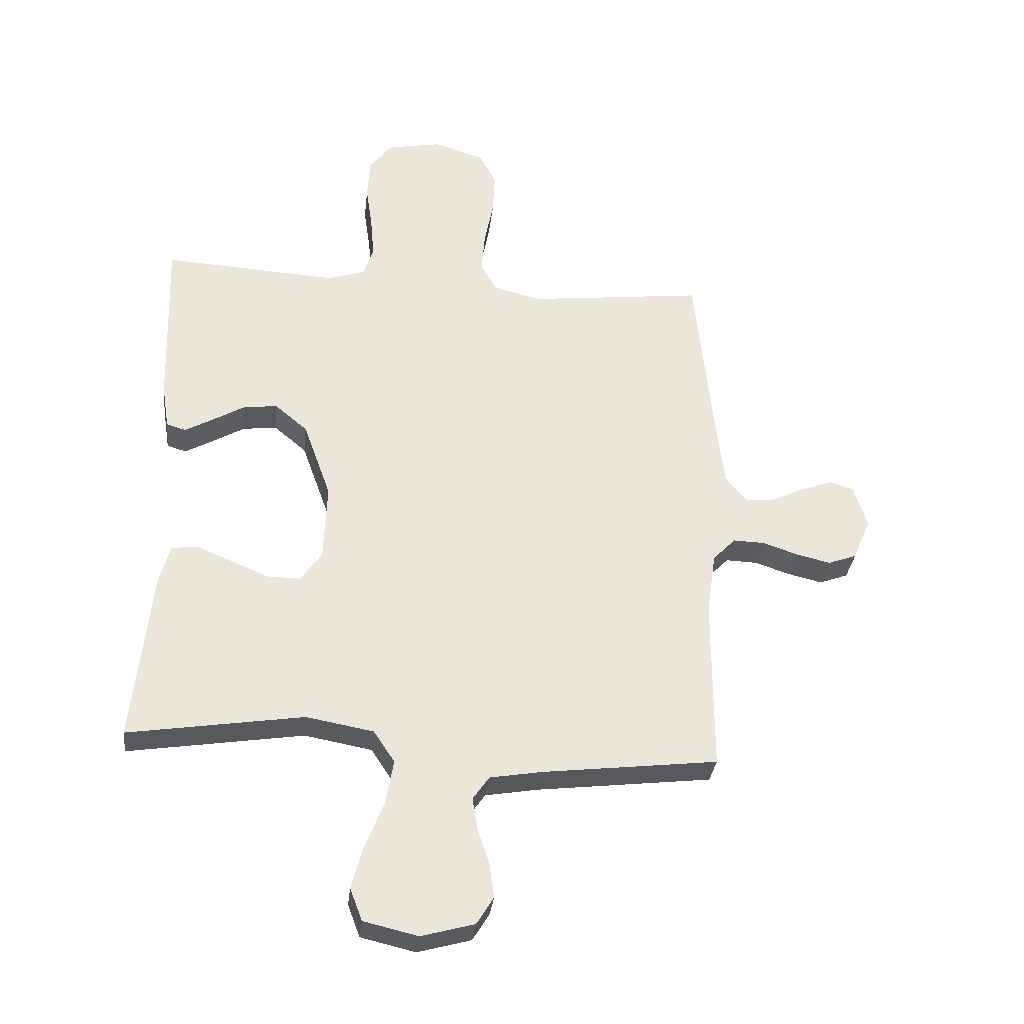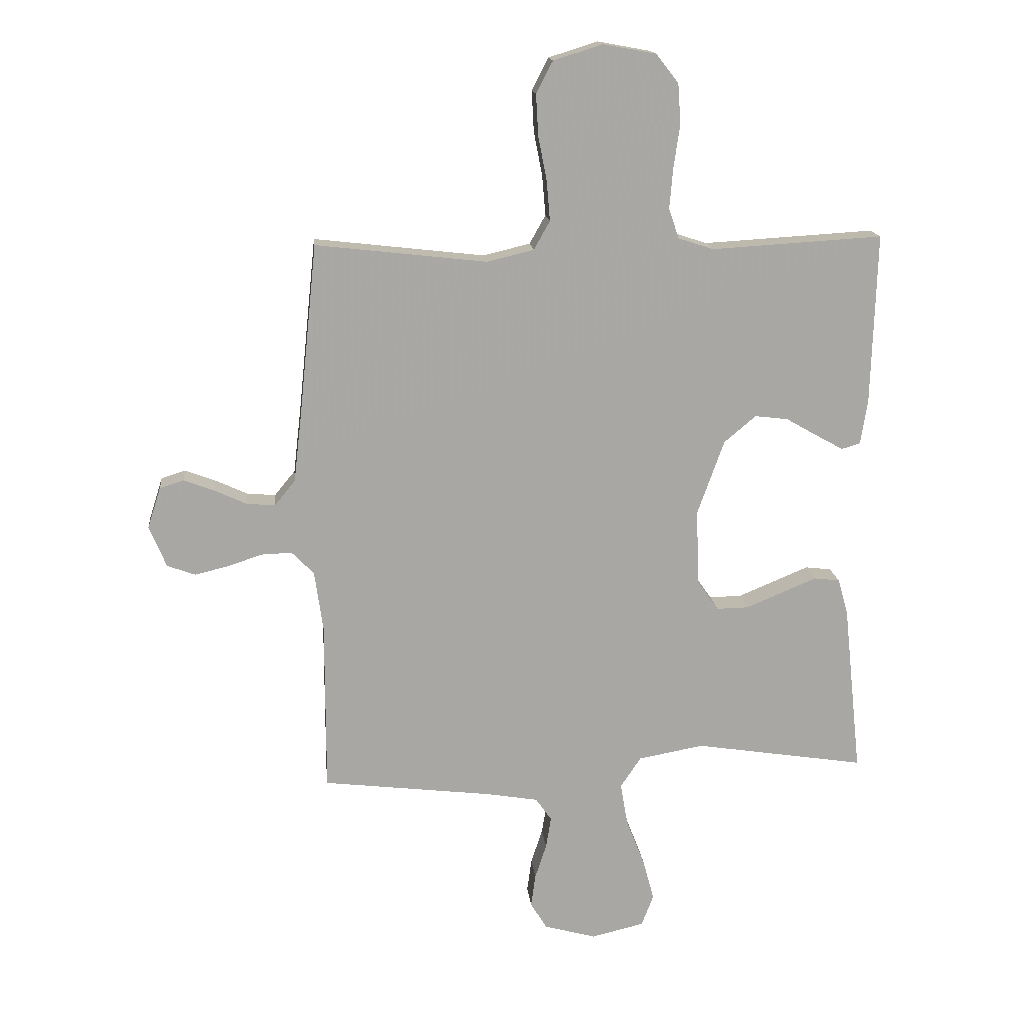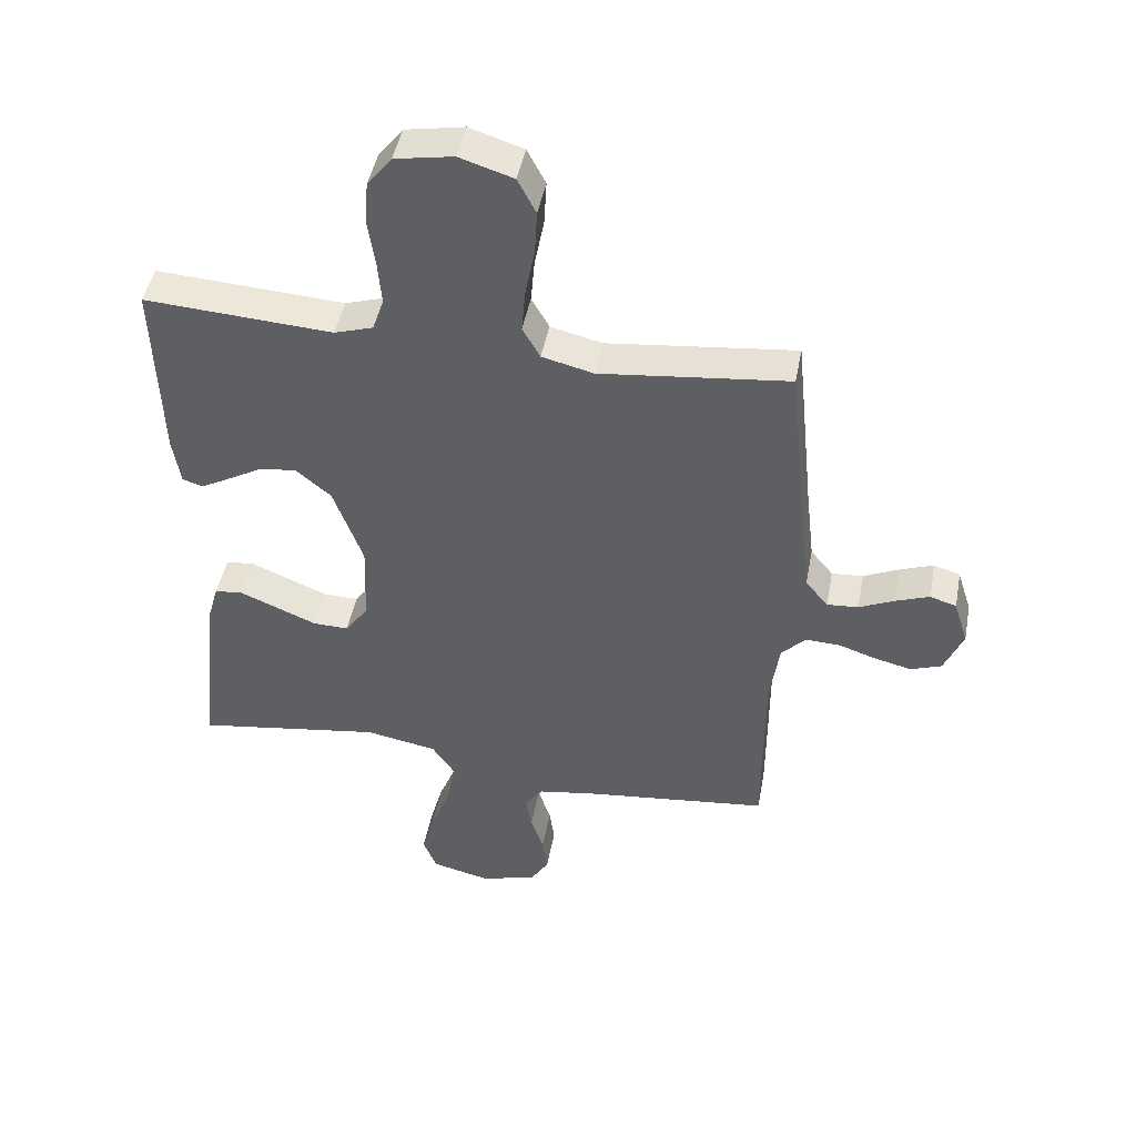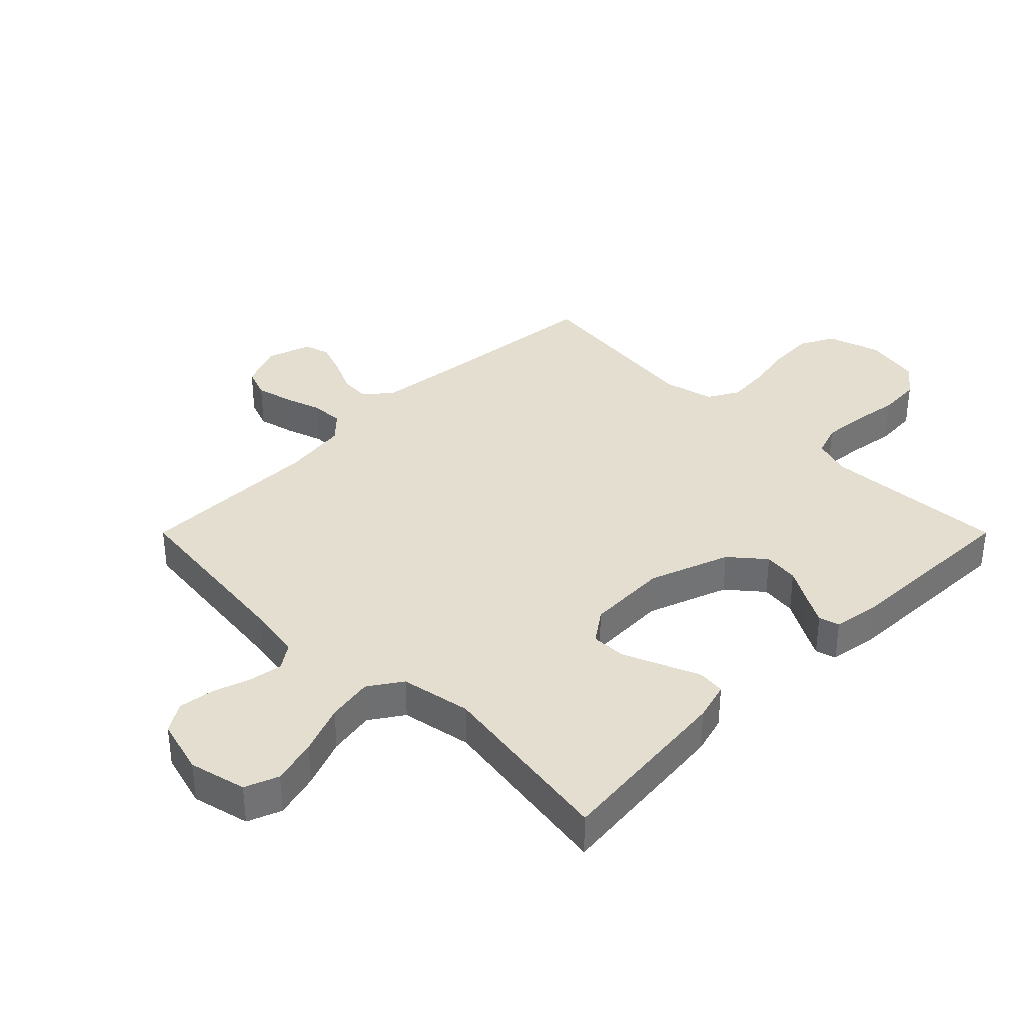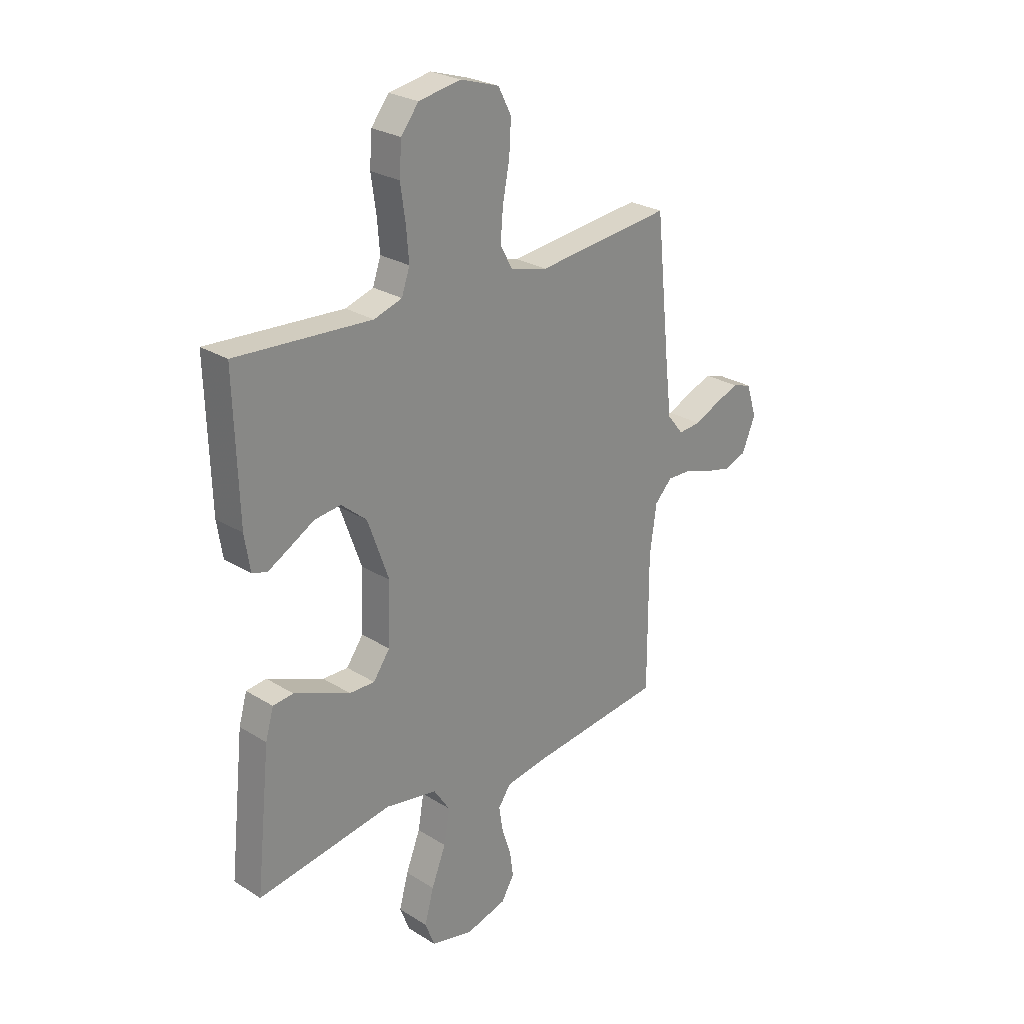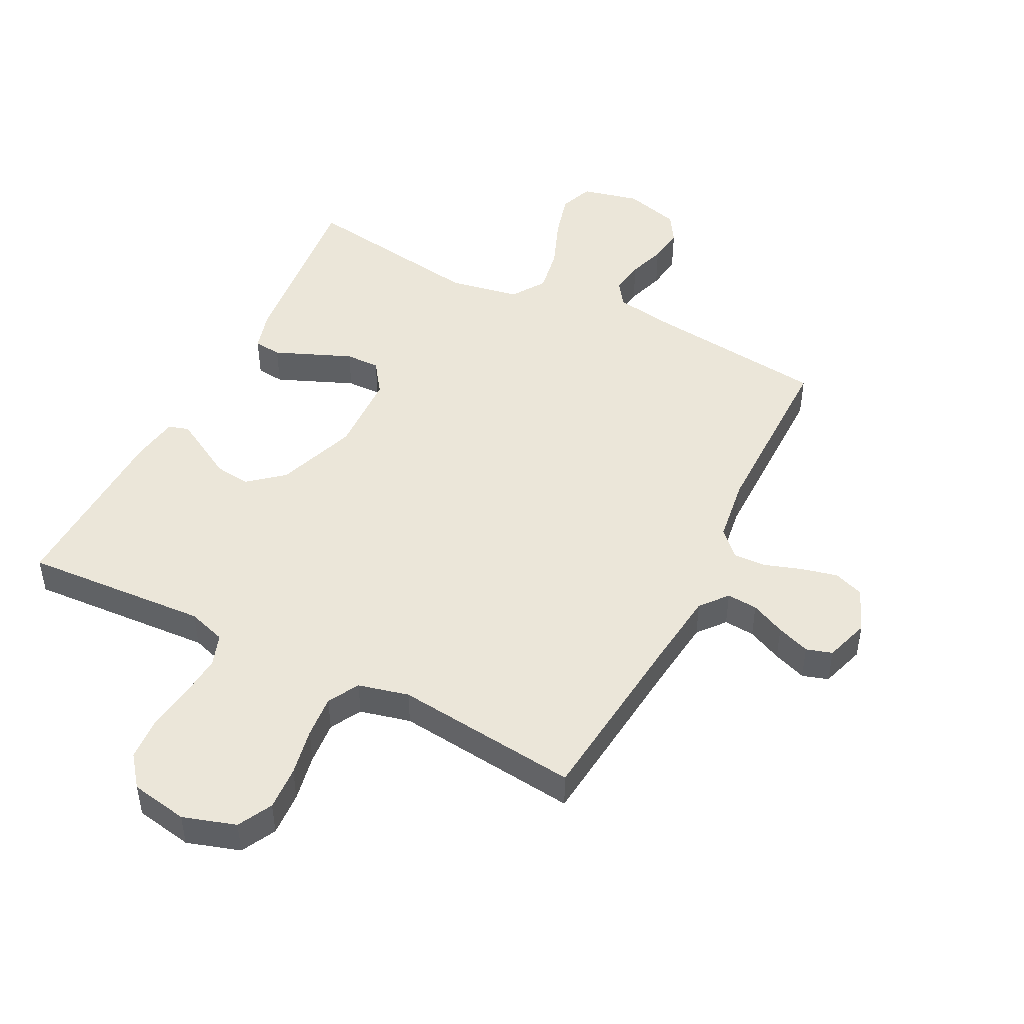
<metadata>
{"format":"obj","ext":"obj","renderer":"f3d","projection":"perspective","resolution":1024,"background":"white","views":[{"elev":-32.3,"azim":-6.3,"up":"+Z"},{"elev":15.6,"azim":174.3,"up":"+Z"},{"elev":46.2,"azim":10.7,"up":"+Z"},{"elev":35.9,"azim":-135.0,"up":"+Y"},{"elev":26.0,"azim":-45.4,"up":"+Z"},{"elev":47.4,"azim":26.9,"up":"+Y"}]}
</metadata>
<code>
v 0.5 0.07 0.5
v 0.531 0.07 0.2
v 0.545 0.07 0.079
v 0.581 0.07 0.035
v 0.631 0.07 0.039
v 0.687 0.07 0.065
v 0.741 0.07 0.085
v 0.783 0.07 0.072
v 0.806 0.07 0
v 0.776 0.07 -0.072
v 0.727 0.07 -0.09
v 0.668 0.07 -0.076
v 0.608 0.07 -0.056
v 0.554 0.07 -0.054
v 0.515 0.07 -0.094
v 0.5 0.07 -0.2
v 0.5 0.07 -0.5
v 0.2 0.07 -0.535
v 0.111 0.07 -0.55
v 0.083 0.07 -0.59
v 0.092 0.07 -0.645
v 0.112 0.07 -0.706
v 0.12 0.07 -0.764
v 0.091 0.07 -0.811
v 0 0.07 -0.836
v -0.093 0.07 -0.814
v -0.114 0.07 -0.759
v -0.094 0.07 -0.685
v -0.062 0.07 -0.604
v -0.049 0.07 -0.529
v -0.085 0.07 -0.475
v -0.2 0.07 -0.454
v -0.5 0.07 -0.5
v -0.468 0.07 -0.2
v -0.45 0.07 -0.137
v -0.405 0.07 -0.132
v -0.345 0.07 -0.157
v -0.28 0.07 -0.184
v -0.224 0.07 -0.185
v -0.187 0.07 -0.133
v -0.182 0.07 0
v -0.229 0.07 0.131
v -0.285 0.07 0.178
v -0.343 0.07 0.171
v -0.399 0.07 0.139
v -0.446 0.07 0.113
v -0.479 0.07 0.123
v -0.491 0.07 0.2
v -0.5 0.07 0.5
v -0.2 0.07 0.482
v -0.138 0.07 0.502
v -0.12 0.07 0.554
v -0.126 0.07 0.625
v -0.137 0.07 0.701
v -0.132 0.07 0.771
v -0.093 0.07 0.821
v 0 0.07 0.838
v 0.086 0.07 0.811
v 0.115 0.07 0.755
v 0.111 0.07 0.683
v 0.096 0.07 0.606
v 0.09 0.07 0.536
v 0.118 0.07 0.486
v 0.2 0.07 0.466
v 0.5 0 0.5
v 0.531 0 0.2
v 0.545 0 0.079
v 0.581 0 0.035
v 0.631 0 0.039
v 0.687 0 0.065
v 0.741 0 0.085
v 0.783 0 0.072
v 0.806 0 0
v 0.776 0 -0.072
v 0.727 0 -0.09
v 0.668 0 -0.076
v 0.608 0 -0.056
v 0.554 0 -0.054
v 0.515 0 -0.094
v 0.5 0 -0.2
v 0.5 0 -0.5
v 0.2 0 -0.535
v 0.111 0 -0.55
v 0.083 0 -0.59
v 0.092 0 -0.645
v 0.112 0 -0.706
v 0.12 0 -0.764
v 0.091 0 -0.811
v 0 0 -0.836
v -0.093 0 -0.814
v -0.114 0 -0.759
v -0.094 0 -0.685
v -0.062 0 -0.604
v -0.049 0 -0.529
v -0.085 0 -0.475
v -0.2 0 -0.454
v -0.5 0 -0.5
v -0.468 0 -0.2
v -0.45 0 -0.137
v -0.405 0 -0.132
v -0.345 0 -0.157
v -0.28 0 -0.184
v -0.224 0 -0.185
v -0.187 0 -0.133
v -0.182 0 0
v -0.229 0 0.131
v -0.285 0 0.178
v -0.343 0 0.171
v -0.399 0 0.139
v -0.446 0 0.113
v -0.479 0 0.123
v -0.491 0 0.2
v -0.5 0 0.5
v -0.2 0 0.482
v -0.138 0 0.502
v -0.12 0 0.554
v -0.126 0 0.625
v -0.137 0 0.701
v -0.132 0 0.771
v -0.093 0 0.821
v 0 0 0.838
v 0.086 0 0.811
v 0.115 0 0.755
v 0.111 0 0.683
v 0.096 0 0.606
v 0.09 0 0.536
v 0.118 0 0.486
v 0.2 0 0.466
f 59 60 61
f 58 59 61
f 57 58 61
f 56 57 61
f 55 56 61
f 54 55 61
f 53 54 61
f 52 53 61 62
f 51 52 62 63
f 48 49 50
f 47 48 50
f 46 47 50
f 45 46 50
f 44 45 50
f 51 63 64
f 50 51 64
f 44 50 64
f 43 44 64
f 35 36 37
f 34 35 37
f 33 34 37
f 32 33 37
f 31 32 37 38
f 27 28 29
f 26 27 29
f 25 26 29
f 24 25 29
f 23 24 29
f 22 23 29
f 21 22 29
f 20 21 29 30
f 19 20 30 31
f 16 17 18
f 18 19 31
f 16 18 31
f 15 16 31
f 11 12 13
f 10 11 13
f 9 10 13
f 8 9 13
f 7 8 13
f 6 7 13
f 5 6 13
f 4 5 13 14
f 14 15 31
f 4 14 31
f 3 4 31
f 64 1 2
f 43 64 2
f 42 43 2
f 31 38 39
f 31 39 40
f 3 31 40 41
f 2 3 41 42
f 125 124 123
f 125 123 122
f 125 122 121
f 125 121 120
f 125 120 119
f 125 119 118
f 125 118 117
f 126 125 117 116
f 127 126 116 115
f 114 113 112
f 114 112 111
f 114 111 110
f 114 110 109
f 114 109 108
f 128 127 115
f 128 115 114
f 128 114 108
f 128 108 107
f 101 100 99
f 101 99 98
f 101 98 97
f 101 97 96
f 102 101 96 95
f 93 92 91
f 93 91 90
f 93 90 89
f 93 89 88
f 93 88 87
f 93 87 86
f 93 86 85
f 94 93 85 84
f 95 94 84 83
f 82 81 80
f 95 83 82
f 95 82 80
f 95 80 79
f 77 76 75
f 77 75 74
f 77 74 73
f 77 73 72
f 77 72 71
f 77 71 70
f 77 70 69
f 78 77 69 68
f 95 79 78
f 95 78 68
f 95 68 67
f 66 65 128
f 66 128 107
f 66 107 106
f 103 102 95
f 104 103 95
f 105 104 95 67
f 106 105 67 66
f 1 65 66 2
f 2 66 67 3
f 3 67 68 4
f 4 68 69 5
f 5 69 70 6
f 6 70 71 7
f 7 71 72 8
f 8 72 73 9
f 9 73 74 10
f 10 74 75 11
f 11 75 76 12
f 12 76 77 13
f 13 77 78 14
f 14 78 79 15
f 15 79 80 16
f 16 80 81 17
f 17 81 82 18
f 18 82 83 19
f 19 83 84 20
f 20 84 85 21
f 21 85 86 22
f 22 86 87 23
f 23 87 88 24
f 24 88 89 25
f 25 89 90 26
f 26 90 91 27
f 27 91 92 28
f 28 92 93 29
f 29 93 94 30
f 30 94 95 31
f 31 95 96 32
f 32 96 97 33
f 33 97 98 34
f 34 98 99 35
f 35 99 100 36
f 36 100 101 37
f 37 101 102 38
f 38 102 103 39
f 39 103 104 40
f 40 104 105 41
f 41 105 106 42
f 42 106 107 43
f 43 107 108 44
f 44 108 109 45
f 45 109 110 46
f 46 110 111 47
f 47 111 112 48
f 48 112 113 49
f 49 113 114 50
f 50 114 115 51
f 51 115 116 52
f 52 116 117 53
f 53 117 118 54
f 54 118 119 55
f 55 119 120 56
f 56 120 121 57
f 57 121 122 58
f 58 122 123 59
f 59 123 124 60
f 60 124 125 61
f 61 125 126 62
f 62 126 127 63
f 63 127 128 64
f 64 128 65 1

</code>
